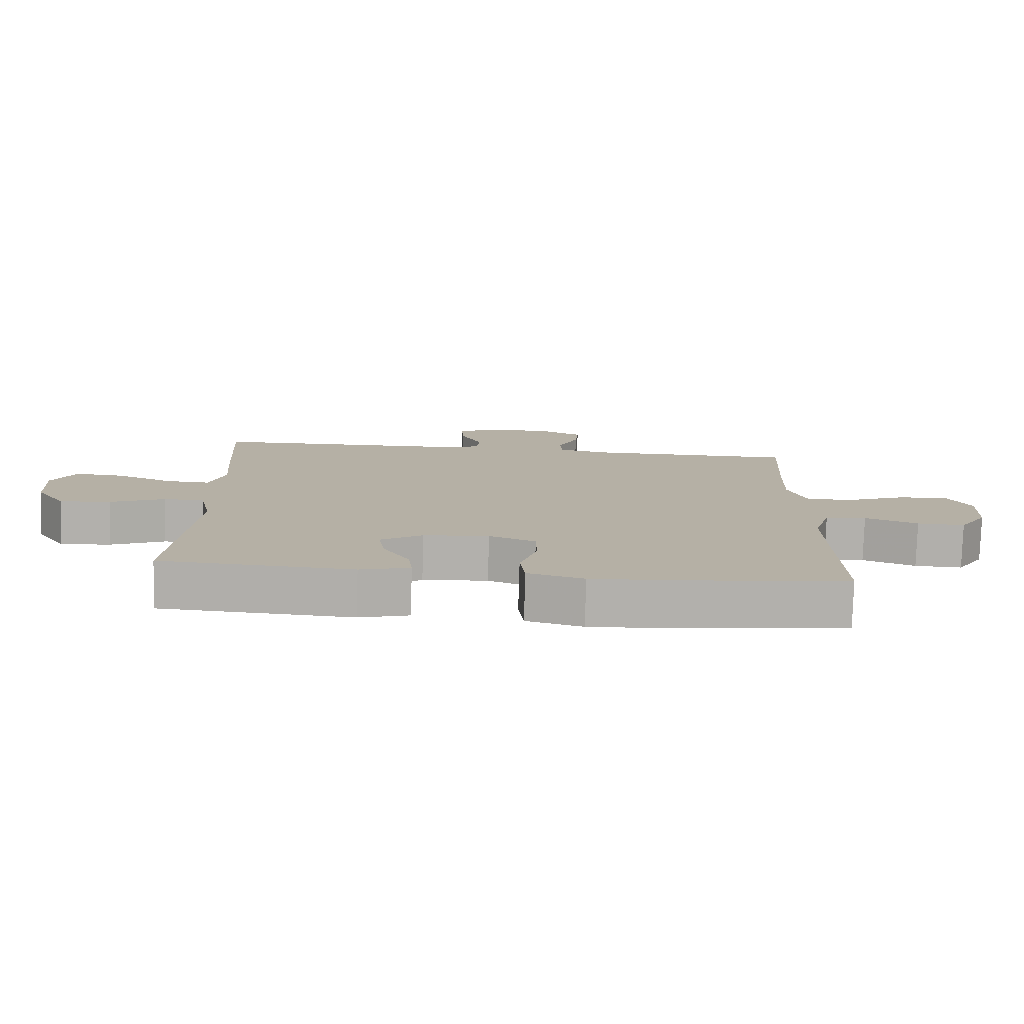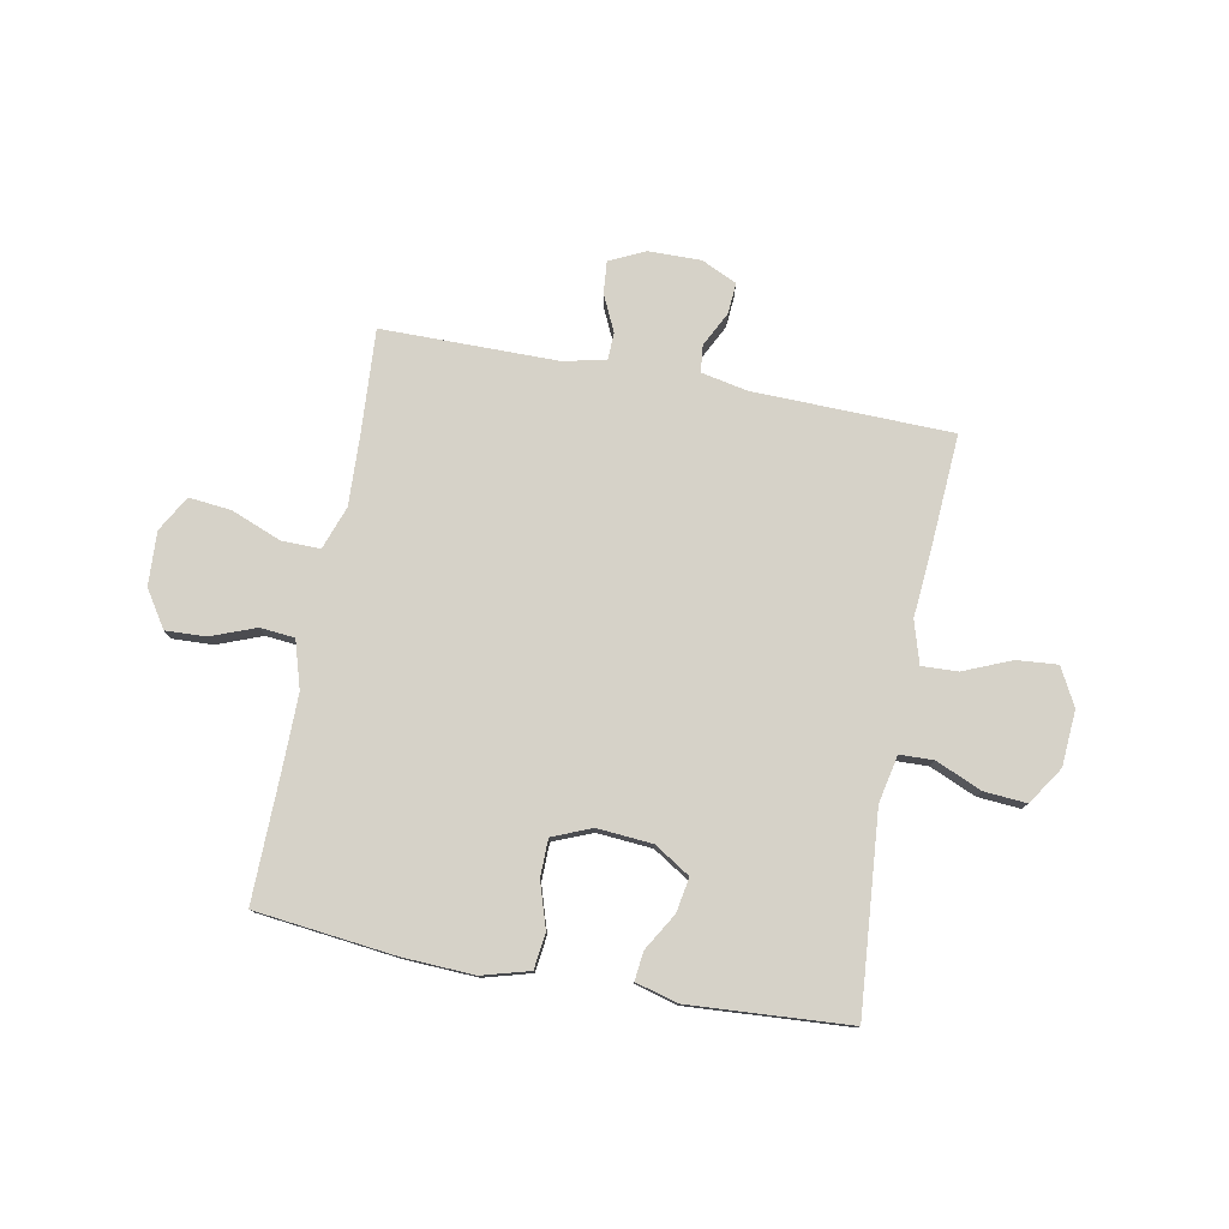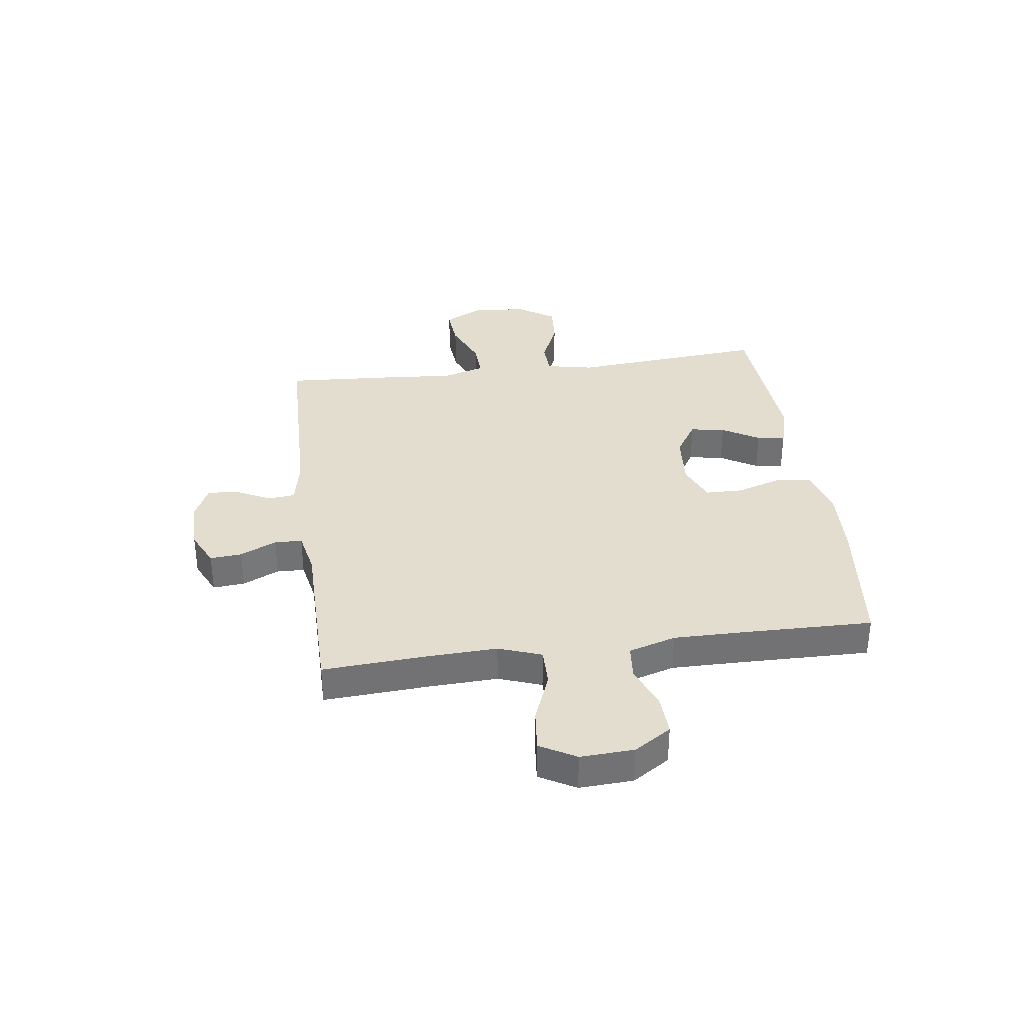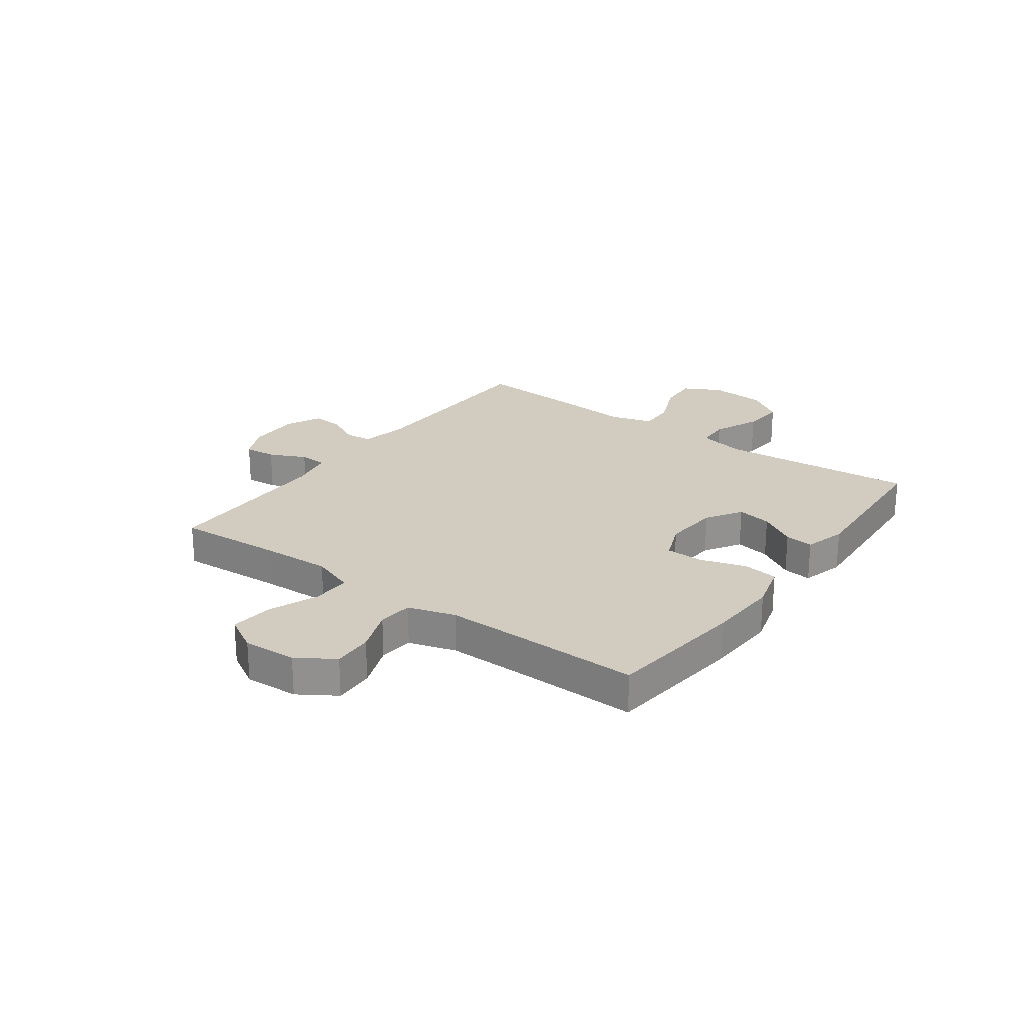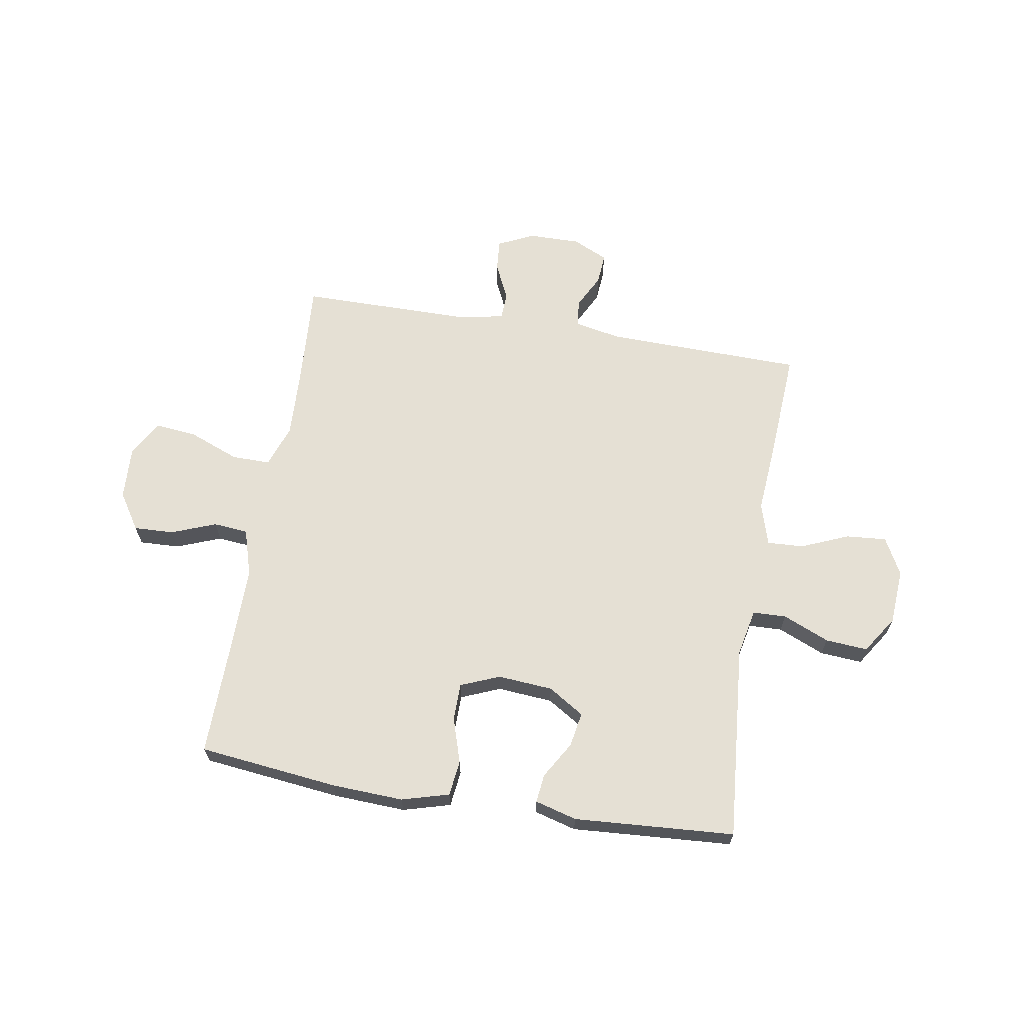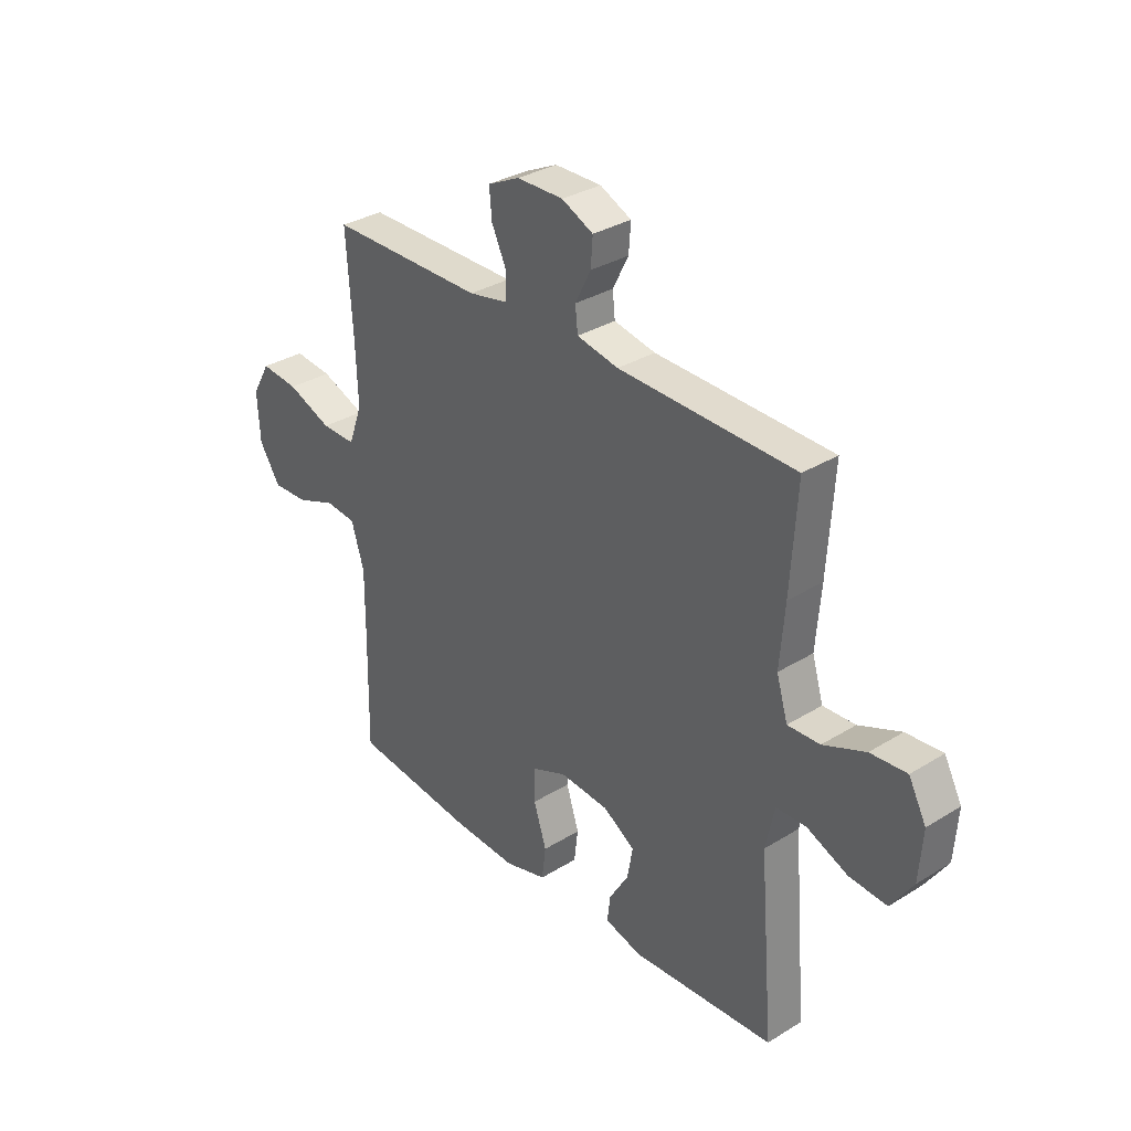
<metadata>
{"format":"obj","ext":"obj","renderer":"f3d","projection":"perspective","resolution":1024,"background":"white","views":[{"elev":-78.5,"azim":-1.7,"up":"+Z"},{"elev":78.1,"azim":-169.3,"up":"+Y"},{"elev":34.8,"azim":82.3,"up":"+Y"},{"elev":23.8,"azim":126.1,"up":"+Y"},{"elev":65.4,"azim":-170.6,"up":"+Y"},{"elev":32.6,"azim":-130.6,"up":"+Z"}]}
</metadata>
<code>
v 0.5 0.07 -0.5
v 0.246 0.07 -0.529
v 0.116 0.07 -0.535
v 0.03 0.07 -0.511
v 0.022 0.07 -0.446
v 0.048 0.07 -0.364
v 0.047 0.07 -0.296
v -0.024 0.07 -0.267
v -0.124 0.07 -0.275
v -0.189 0.07 -0.316
v -0.178 0.07 -0.379
v -0.138 0.07 -0.446
v -0.132 0.07 -0.498
v -0.208 0.07 -0.519
v -0.5 0.07 -0.5
v -0.47 0.07 -0.143
v -0.488 0.07 -0.057
v -0.549 0.07 -0.055
v -0.633 0.07 -0.091
v -0.71 0.07 -0.097
v -0.755 0.07 -0.029
v -0.762 0.07 0.072
v -0.726 0.07 0.14
v -0.652 0.07 0.134
v -0.566 0.07 0.098
v -0.5 0.07 0.095
v -0.477 0.07 0.172
v -0.487 0.07 0.295
v -0.5 0.07 0.5
v -0.14 0.07 0.508
v -0.055 0.07 0.525
v -0.05 0.07 0.574
v -0.082 0.07 0.637
v -0.086 0.07 0.693
v -0.022 0.07 0.723
v 0.073 0.07 0.722
v 0.138 0.07 0.691
v 0.133 0.07 0.633
v 0.102 0.07 0.567
v 0.104 0.07 0.517
v 0.184 0.07 0.501
v 0.5 0.07 0.5
v 0.488 0.07 0.308
v 0.483 0.07 0.184
v 0.511 0.07 0.106
v 0.581 0.07 0.107
v 0.672 0.07 0.143
v 0.749 0.07 0.151
v 0.786 0.07 0.086
v 0.781 0.07 -0.011
v 0.738 0.07 -0.078
v 0.665 0.07 -0.075
v 0.584 0.07 -0.044
v 0.521 0.07 -0.05
v 0.495 0.07 -0.136
v 0.496 0.07 -0.267
v 0.5 0 -0.5
v 0.246 0 -0.529
v 0.116 0 -0.535
v 0.03 0 -0.511
v 0.022 0 -0.446
v 0.048 0 -0.364
v 0.047 0 -0.296
v -0.024 0 -0.267
v -0.124 0 -0.275
v -0.189 0 -0.316
v -0.178 0 -0.379
v -0.138 0 -0.446
v -0.132 0 -0.498
v -0.208 0 -0.519
v -0.5 0 -0.5
v -0.47 0 -0.143
v -0.488 0 -0.057
v -0.549 0 -0.055
v -0.633 0 -0.091
v -0.71 0 -0.097
v -0.755 0 -0.029
v -0.762 0 0.072
v -0.726 0 0.14
v -0.652 0 0.134
v -0.566 0 0.098
v -0.5 0 0.095
v -0.477 0 0.172
v -0.487 0 0.295
v -0.5 0 0.5
v -0.14 0 0.508
v -0.055 0 0.525
v -0.05 0 0.574
v -0.082 0 0.637
v -0.086 0 0.693
v -0.022 0 0.723
v 0.073 0 0.722
v 0.138 0 0.691
v 0.133 0 0.633
v 0.102 0 0.567
v 0.104 0 0.517
v 0.184 0 0.501
v 0.5 0 0.5
v 0.488 0 0.308
v 0.483 0 0.184
v 0.511 0 0.106
v 0.581 0 0.107
v 0.672 0 0.143
v 0.749 0 0.151
v 0.786 0 0.086
v 0.781 0 -0.011
v 0.738 0 -0.078
v 0.665 0 -0.075
v 0.584 0 -0.044
v 0.521 0 -0.05
v 0.495 0 -0.136
v 0.496 0 -0.267
f 51 52 53
f 50 51 53
f 49 50 53
f 48 49 53
f 47 48 53
f 46 47 53
f 45 46 53 54
f 44 45 54 55
f 41 42 43
f 40 41 43 44
f 37 38 39
f 36 37 39
f 35 36 39
f 34 35 39
f 33 34 39
f 32 33 39
f 31 32 39 40
f 44 55 56
f 40 44 56
f 31 40 56
f 30 31 56
f 23 24 25
f 22 23 25
f 21 22 25
f 20 21 25
f 19 20 25
f 18 19 25
f 17 18 25 26
f 16 17 26 27
f 14 15 16
f 13 14 16
f 12 13 16
f 11 12 16
f 10 11 16 27
f 4 5 6
f 3 4 6
f 2 3 6
f 1 2 6
f 56 1 6
f 56 6 7
f 30 56 7 8
f 28 29 30
f 27 28 30
f 10 27 30
f 9 10 30
f 8 9 30
f 109 108 107
f 109 107 106
f 109 106 105
f 109 105 104
f 109 104 103
f 109 103 102
f 110 109 102 101
f 111 110 101 100
f 99 98 97
f 100 99 97 96
f 95 94 93
f 95 93 92
f 95 92 91
f 95 91 90
f 95 90 89
f 95 89 88
f 96 95 88 87
f 112 111 100
f 112 100 96
f 112 96 87
f 112 87 86
f 81 80 79
f 81 79 78
f 81 78 77
f 81 77 76
f 81 76 75
f 81 75 74
f 82 81 74 73
f 83 82 73 72
f 72 71 70
f 72 70 69
f 72 69 68
f 72 68 67
f 83 72 67 66
f 62 61 60
f 62 60 59
f 62 59 58
f 62 58 57
f 62 57 112
f 63 62 112
f 64 63 112 86
f 86 85 84
f 86 84 83
f 86 83 66
f 86 66 65
f 86 65 64
f 1 57 58 2
f 2 58 59 3
f 3 59 60 4
f 4 60 61 5
f 5 61 62 6
f 6 62 63 7
f 7 63 64 8
f 8 64 65 9
f 9 65 66 10
f 10 66 67 11
f 11 67 68 12
f 12 68 69 13
f 13 69 70 14
f 14 70 71 15
f 15 71 72 16
f 16 72 73 17
f 17 73 74 18
f 18 74 75 19
f 19 75 76 20
f 20 76 77 21
f 21 77 78 22
f 22 78 79 23
f 23 79 80 24
f 24 80 81 25
f 25 81 82 26
f 26 82 83 27
f 27 83 84 28
f 28 84 85 29
f 29 85 86 30
f 30 86 87 31
f 31 87 88 32
f 32 88 89 33
f 33 89 90 34
f 34 90 91 35
f 35 91 92 36
f 36 92 93 37
f 37 93 94 38
f 38 94 95 39
f 39 95 96 40
f 40 96 97 41
f 41 97 98 42
f 42 98 99 43
f 43 99 100 44
f 44 100 101 45
f 45 101 102 46
f 46 102 103 47
f 47 103 104 48
f 48 104 105 49
f 49 105 106 50
f 50 106 107 51
f 51 107 108 52
f 52 108 109 53
f 53 109 110 54
f 54 110 111 55
f 55 111 112 56
f 56 112 57 1

</code>
